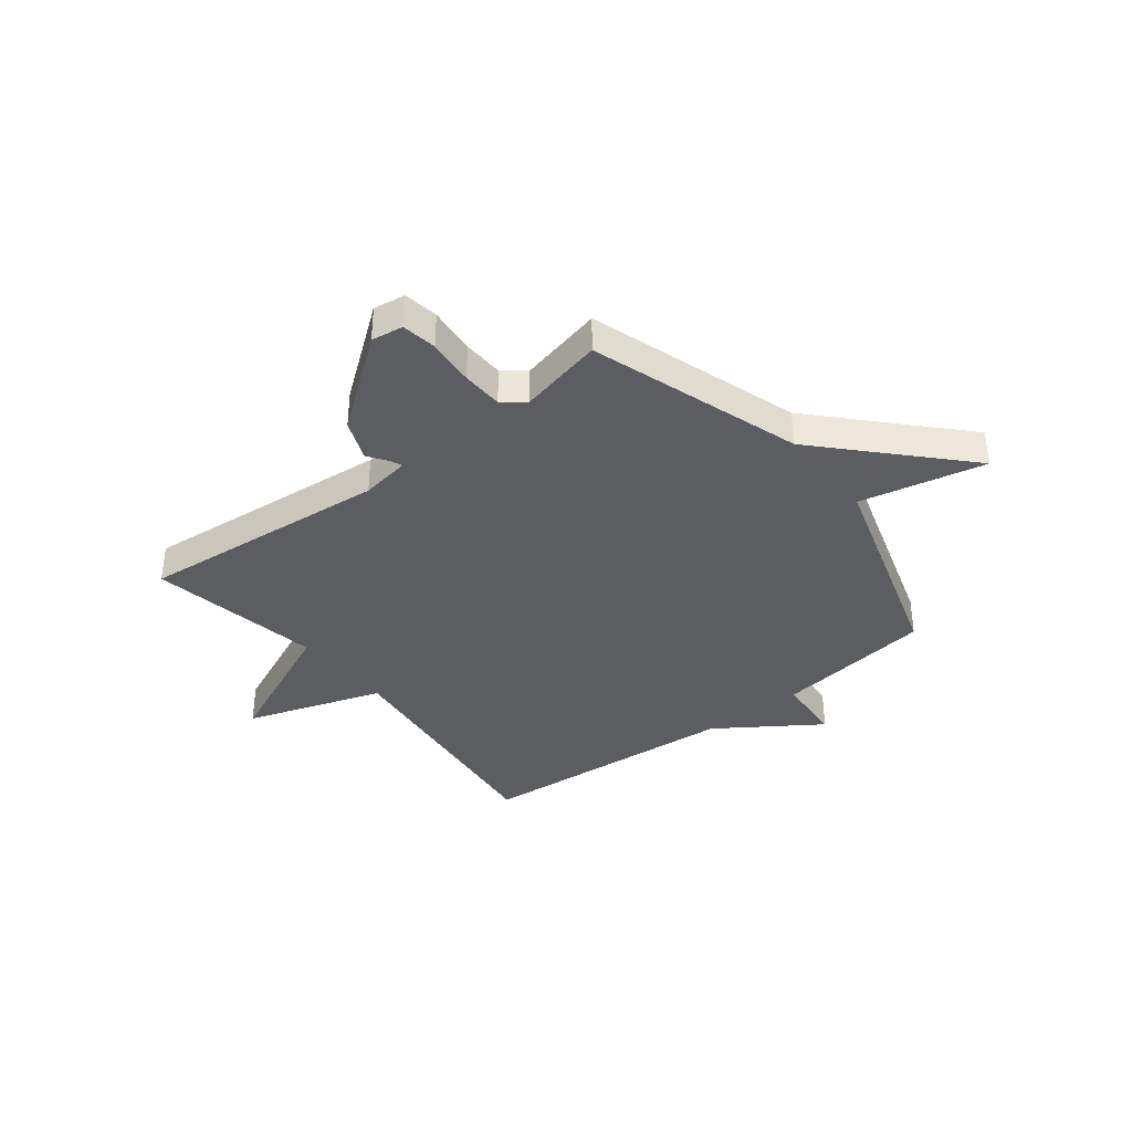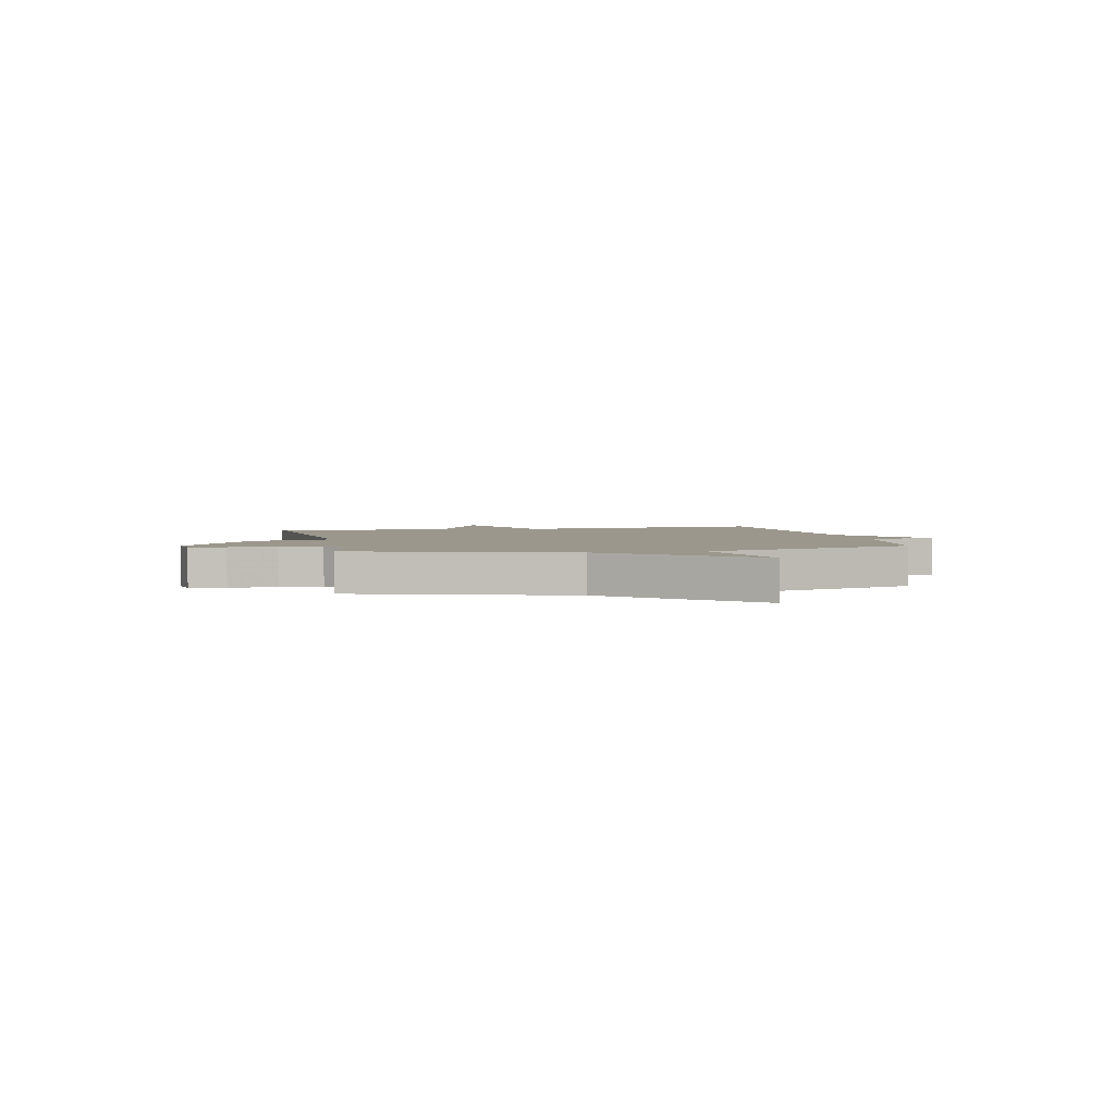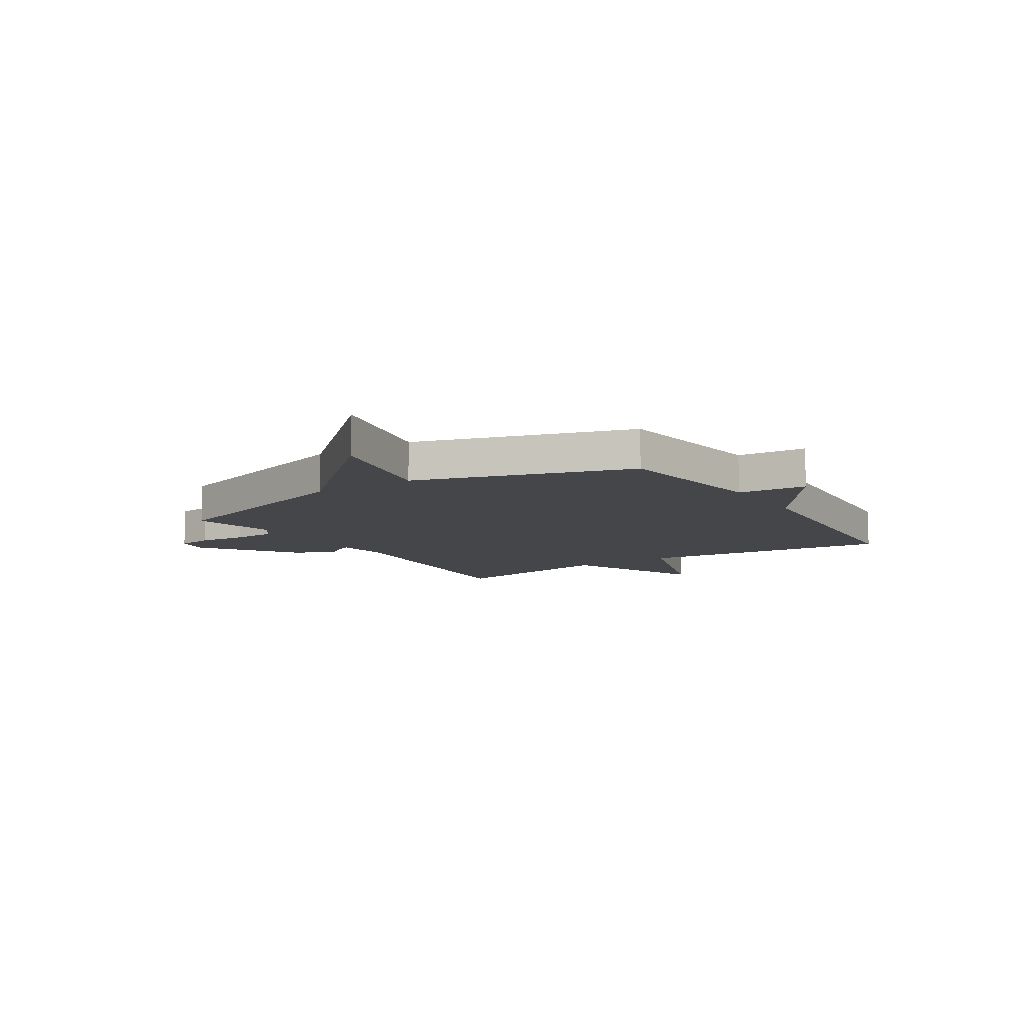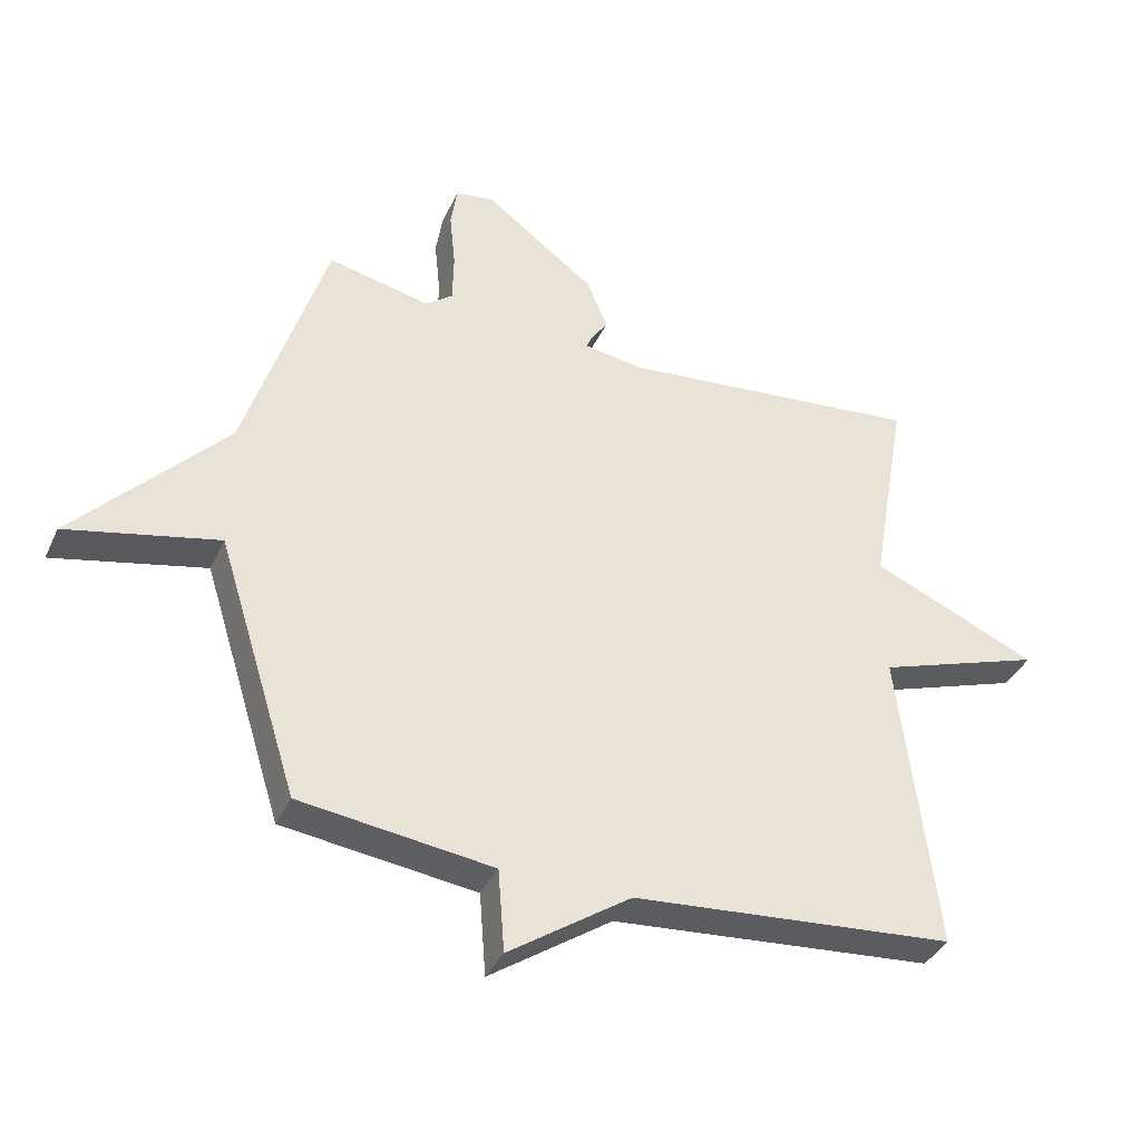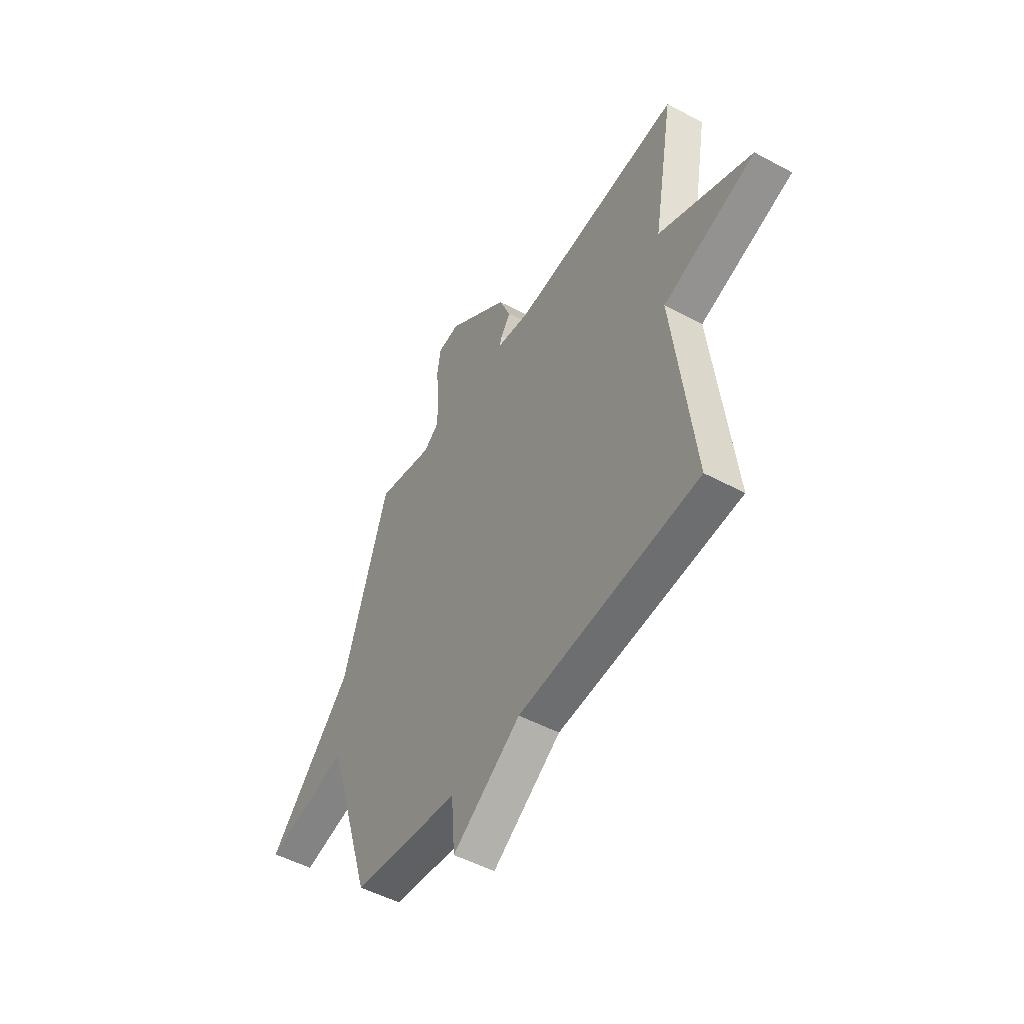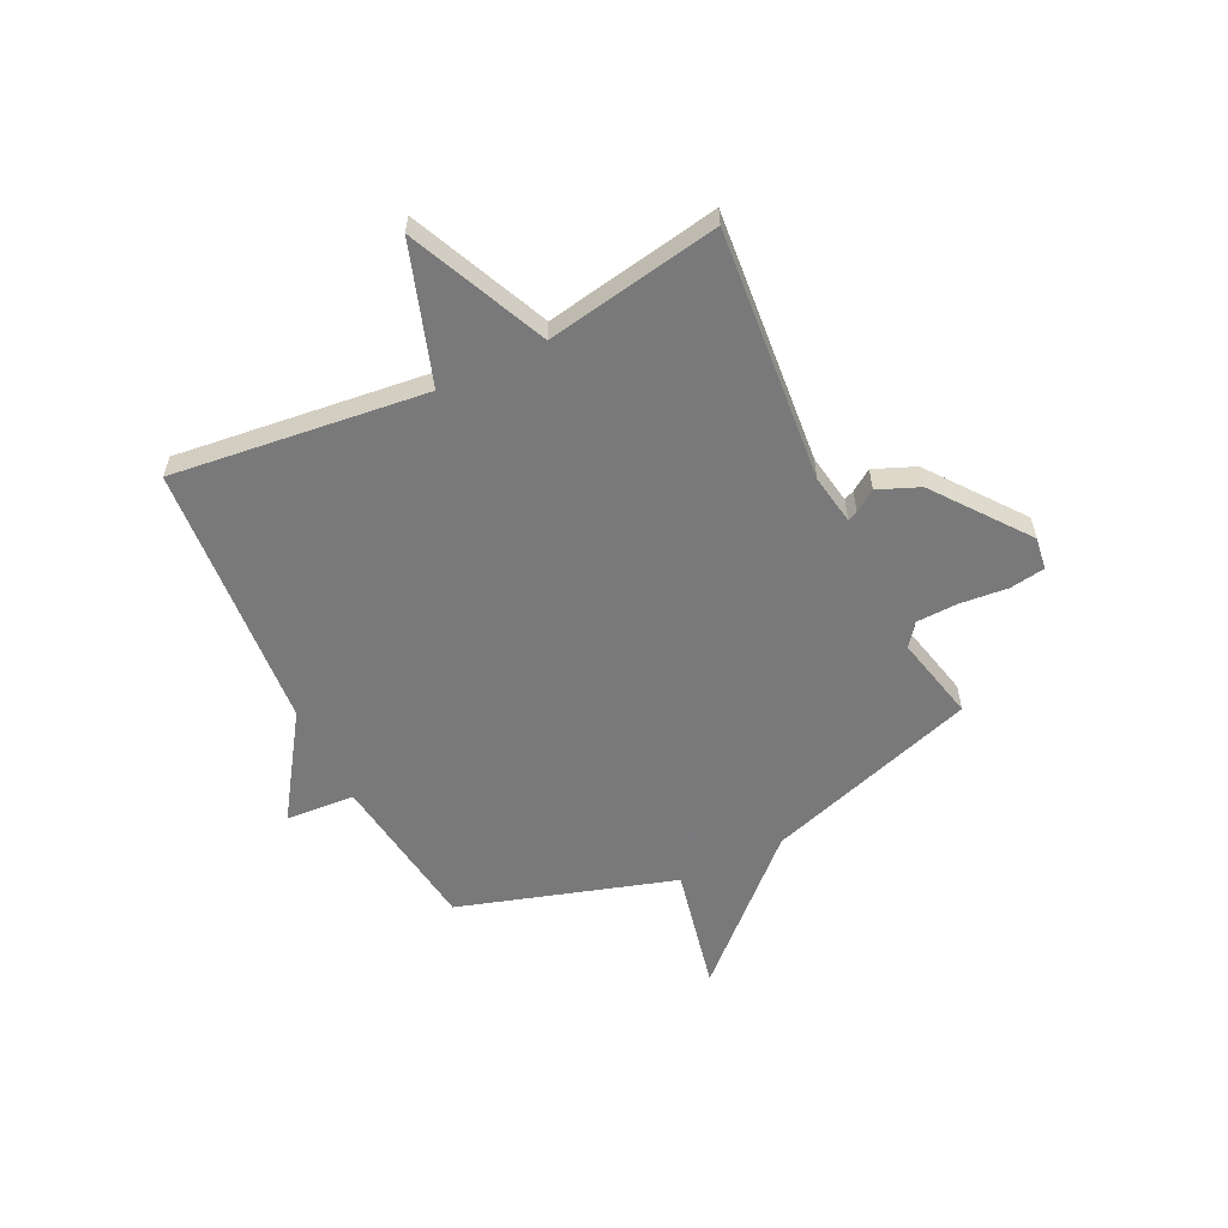
<metadata>
{"format":"obj","ext":"obj","renderer":"f3d","projection":"perspective","resolution":1024,"background":"white","views":[{"elev":-37.0,"azim":38.2,"up":"+Y"},{"elev":2.8,"azim":77.9,"up":"+Y"},{"elev":-9.8,"azim":122.8,"up":"+Y"},{"elev":-37.6,"azim":157.4,"up":"+Z"},{"elev":-50.1,"azim":-120.6,"up":"+Z"},{"elev":-57.8,"azim":-63.9,"up":"+Y"}]}
</metadata>
<code>
v 0.5 0.07 0.5
v 0.626 0.07 0.102
v 0.861 0.07 -0.149
v 0.626 0.07 -0.098
v 0.5 0.07 -0.5
v 0.201 0.07 -0.54
v 0.191 0.07 -0.669
v 0.001 0.07 -0.54
v -0.5 0.07 -0.5
v -0.443 0.07 -0.026
v -0.701 0.07 0.06
v -0.443 0.07 0.174
v -0.5 0.07 0.5
v -0.027 0.07 0.456
v 0.066 0.07 0.471
v 0.058 0.07 0.49
v 0.031 0.07 0.53
v 0.063 0.07 0.607
v 0.236 0.07 0.738
v 0.296 0.07 0.729
v 0.306 0.07 0.663
v 0.297 0.07 0.574
v 0.299 0.07 0.496
v 0.341 0.07 0.464
v 0.5 0 0.5
v 0.626 0 0.102
v 0.861 0 -0.149
v 0.626 0 -0.098
v 0.5 0 -0.5
v 0.201 0 -0.54
v 0.191 0 -0.669
v 0.001 0 -0.54
v -0.5 0 -0.5
v -0.443 0 -0.026
v -0.701 0 0.06
v -0.443 0 0.174
v -0.5 0 0.5
v -0.027 0 0.456
v 0.066 0 0.471
v 0.058 0 0.49
v 0.031 0 0.53
v 0.063 0 0.607
v 0.236 0 0.738
v 0.296 0 0.729
v 0.306 0 0.663
v 0.297 0 0.574
v 0.299 0 0.496
v 0.341 0 0.464
f 20 21 22
f 19 20 22
f 18 19 22
f 17 18 22
f 16 17 22
f 15 16 22 23
f 14 15 23 24
f 12 13 14
f 10 11 12
f 10 12 14 24
f 24 1 2
f 10 24 2
f 9 10 2
f 8 9 2
f 4 5 6
f 2 3 4
f 2 4 6
f 8 2 6
f 6 7 8
f 46 45 44
f 46 44 43
f 46 43 42
f 46 42 41
f 46 41 40
f 47 46 40 39
f 48 47 39 38
f 38 37 36
f 36 35 34
f 48 38 36 34
f 26 25 48
f 26 48 34
f 26 34 33
f 26 33 32
f 30 29 28
f 28 27 26
f 30 28 26
f 30 26 32
f 32 31 30
f 1 25 26 2
f 2 26 27 3
f 3 27 28 4
f 4 28 29 5
f 5 29 30 6
f 6 30 31 7
f 7 31 32 8
f 8 32 33 9
f 9 33 34 10
f 10 34 35 11
f 11 35 36 12
f 12 36 37 13
f 13 37 38 14
f 14 38 39 15
f 15 39 40 16
f 16 40 41 17
f 17 41 42 18
f 18 42 43 19
f 19 43 44 20
f 20 44 45 21
f 21 45 46 22
f 22 46 47 23
f 23 47 48 24
f 24 48 25 1

</code>
